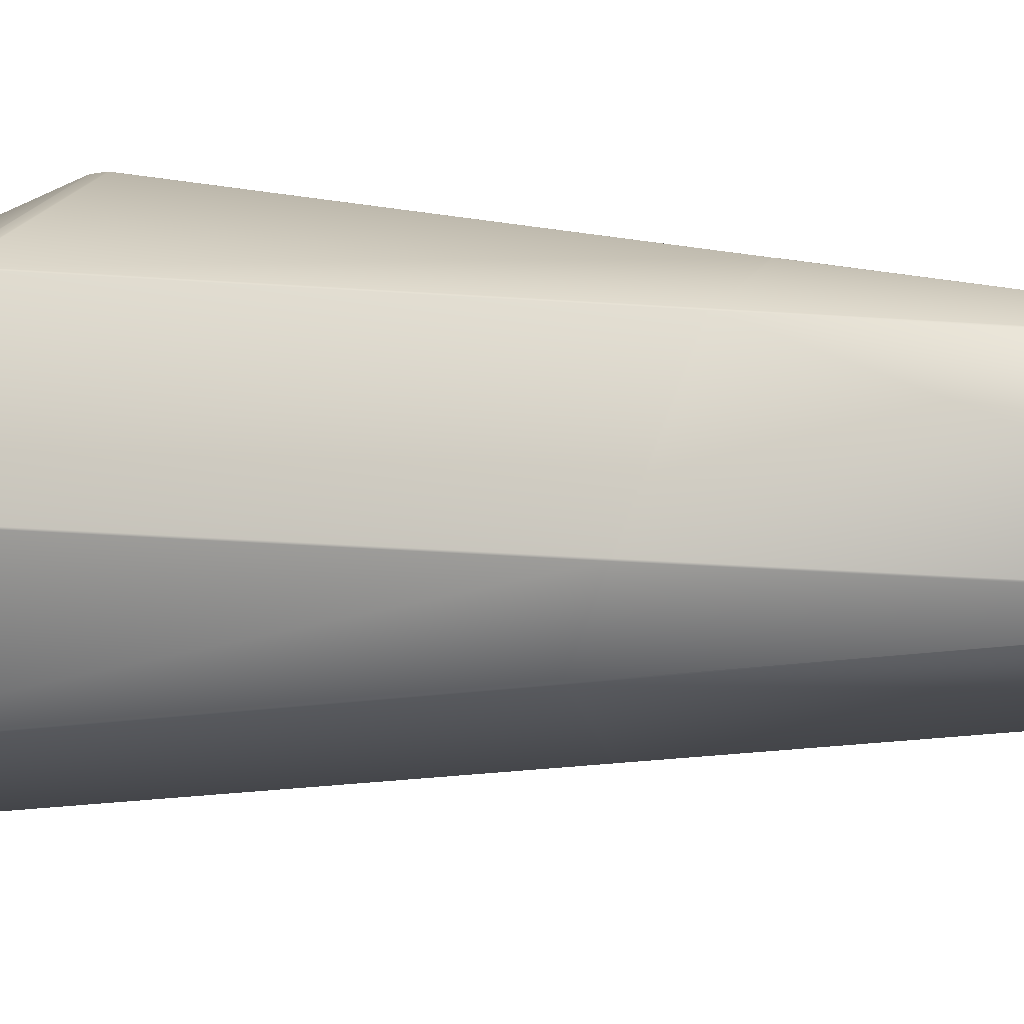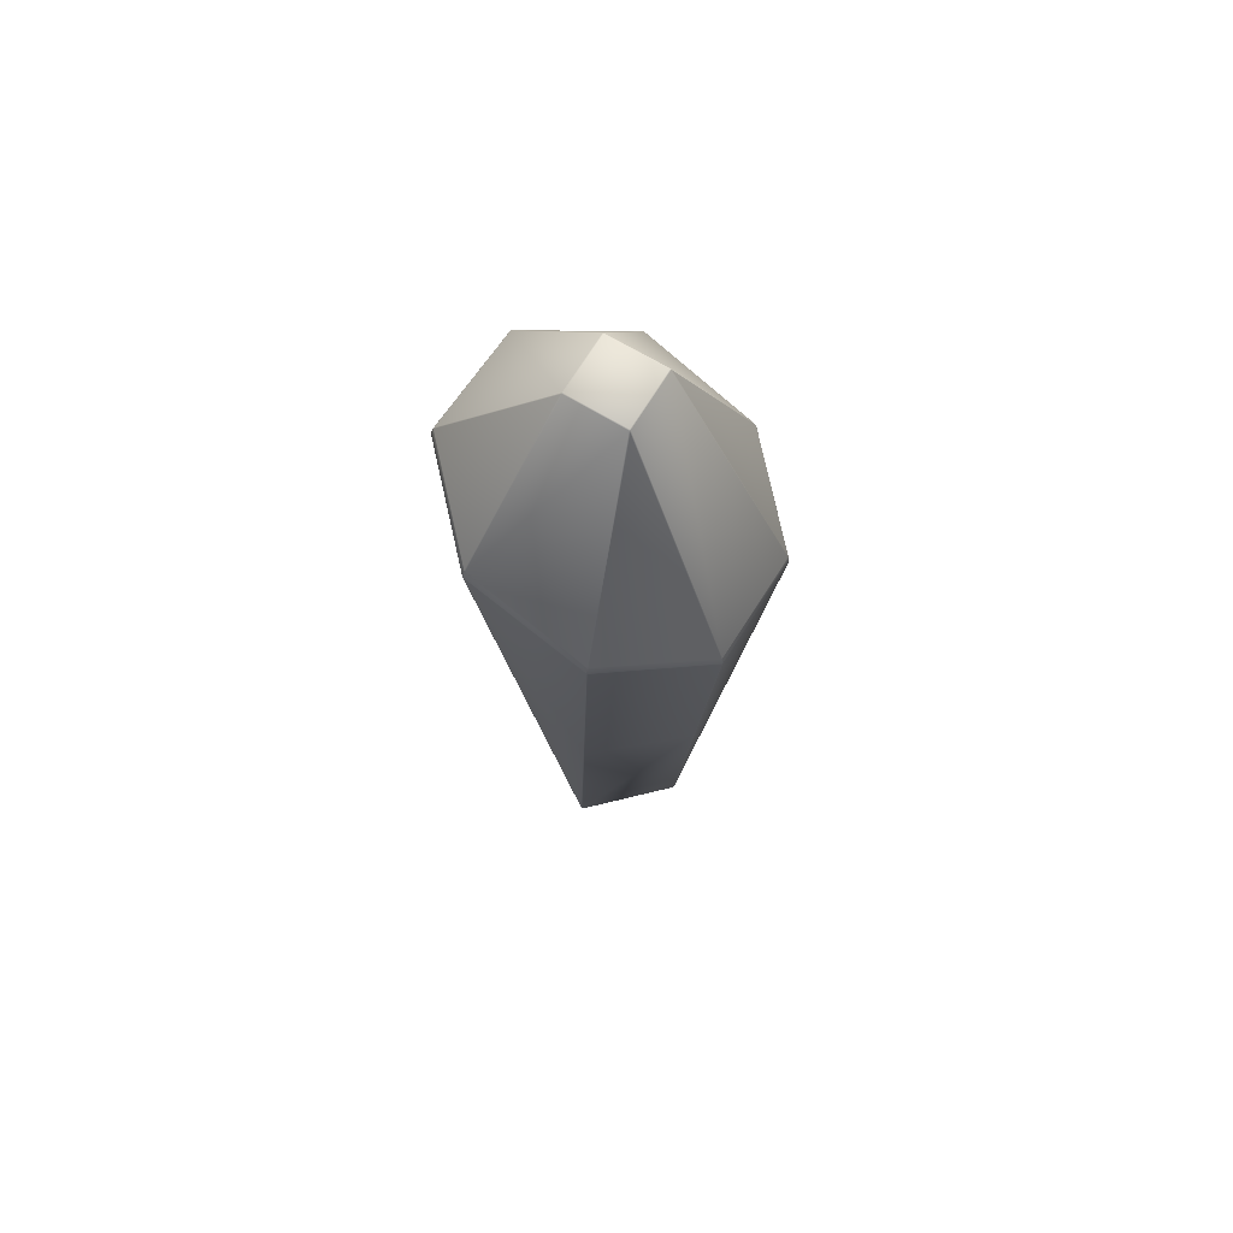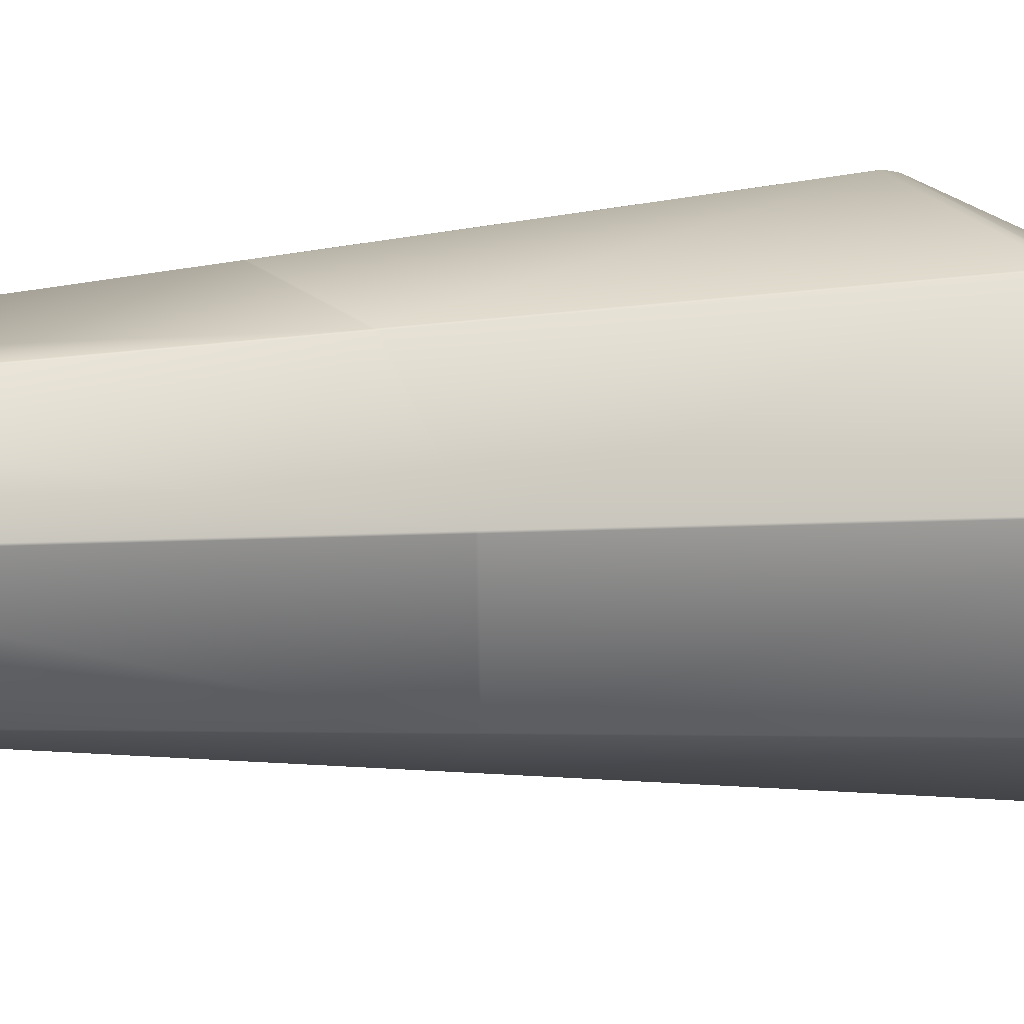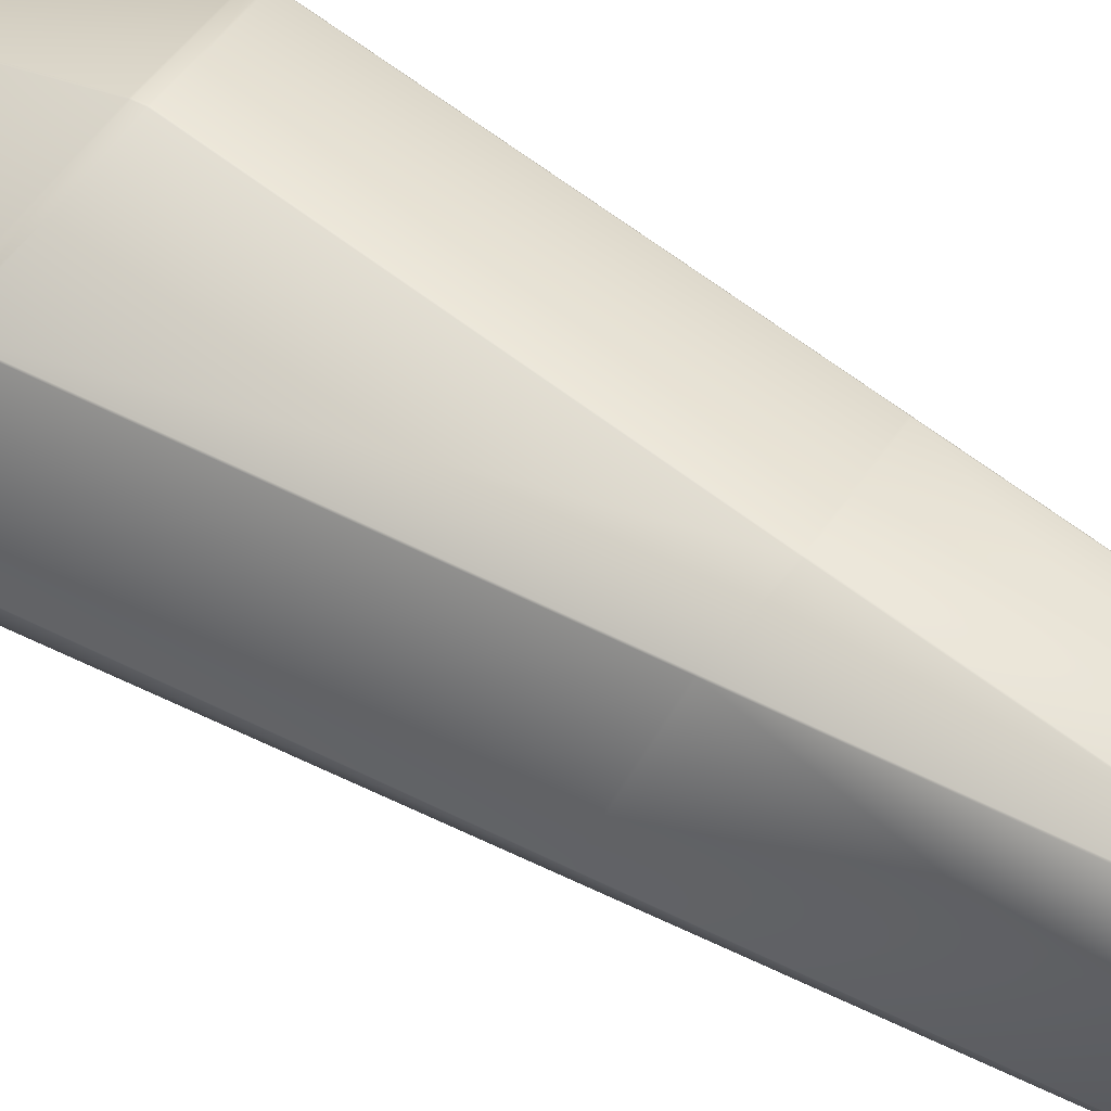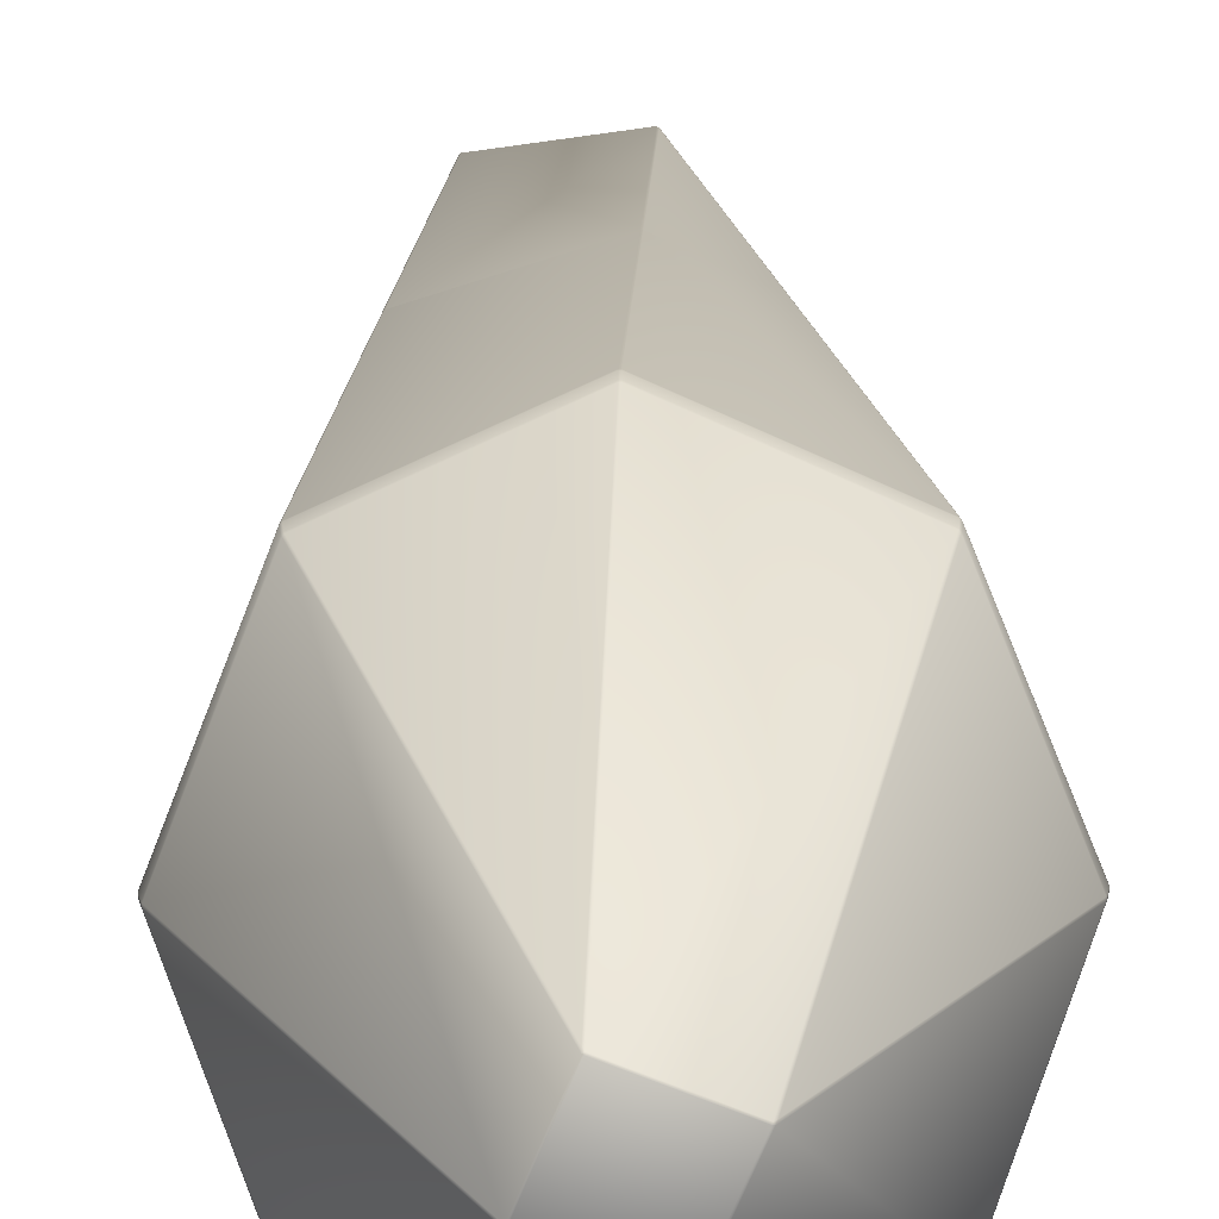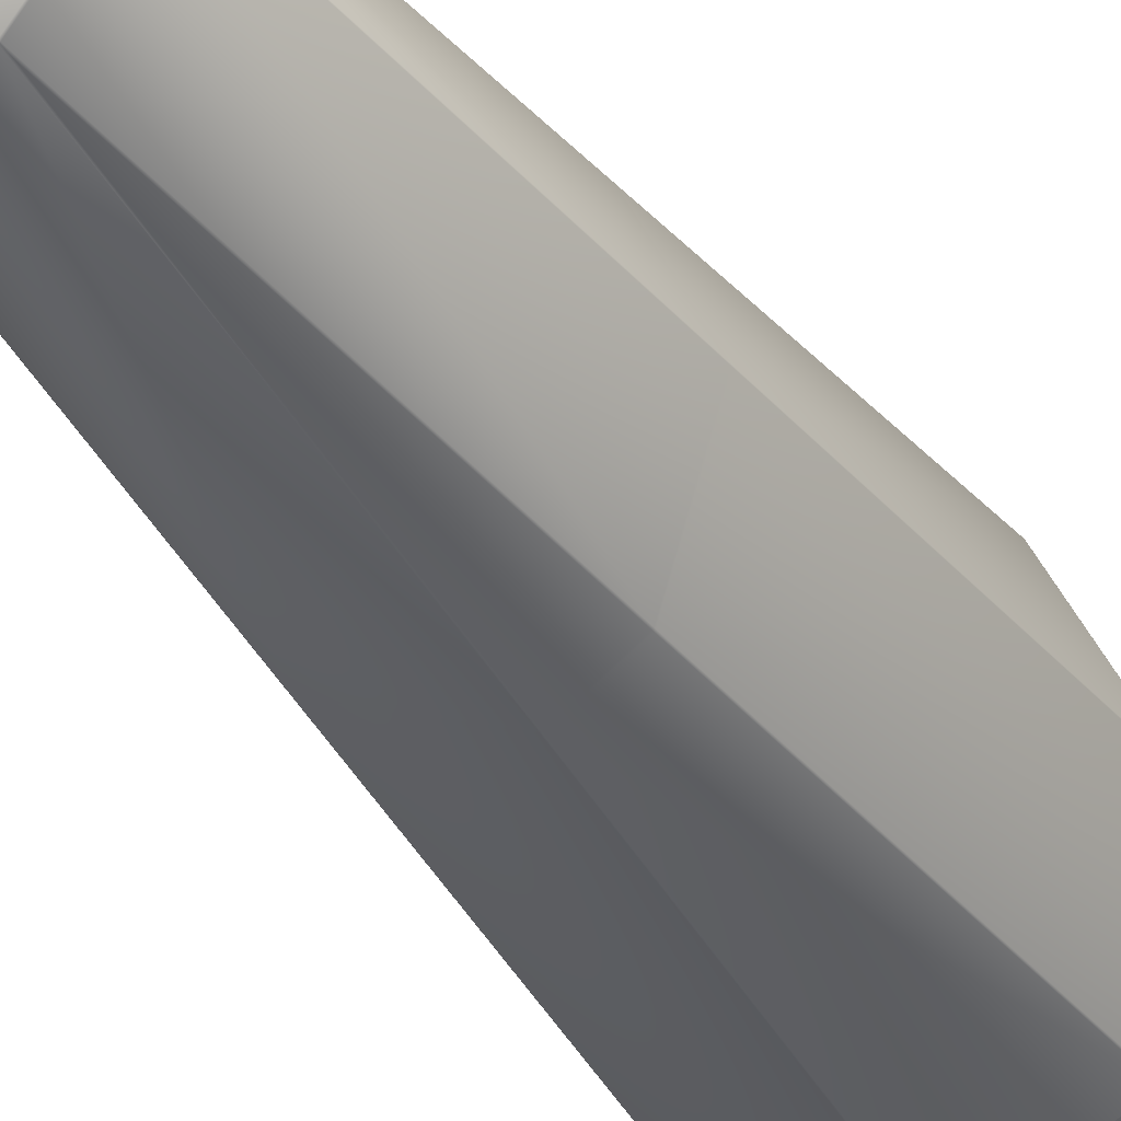
<metadata>
{"format":"obj","ext":"obj","renderer":"f3d","projection":"perspective","resolution":1024,"background":"white","views":[{"elev":2.2,"azim":-70.7,"up":"+Z"},{"elev":69.0,"azim":-81.3,"up":"+Y"},{"elev":3.3,"azim":61.0,"up":"+Z"},{"elev":53.9,"azim":-55.9,"up":"+Z"},{"elev":19.4,"azim":179.0,"up":"+Z"},{"elev":-34.9,"azim":28.7,"up":"+Z"}]}
</metadata>
<code>
g default
v 0.1021 2.011 -0.002781
v 0.072 2.011 0.06973
v 0.07158 2.009 0.06916
v 0.1013 2.009 -0.002685
v 0.1011 2.009 -0.004342
v 0.1019 2.011 -0.004404
v 0.1497 2.463 -0.002783
v 0.1057 2.427 0.1009
v 0.1044 2.427 0.1019
v 0.07077 2.011 0.0708
v 0.1499 2.465 -0.002776
v 0.1058 2.429 0.101
v 0.1495 2.464 -0.004391
v -0.02369 3.193 -0.05251
v -0.05226 3.193 0.01589
v -0.05081 3.194 0.01636
v -0.02255 3.194 -0.05189
v -0.02213 3.193 -0.05327
v -0.02363 3.192 -0.05456
v -0.1422 3.003 -0.1372
v -0.1999 2.932 -0.004415
v -0.2001 2.931 -0.002805
v -0.05354 3.19 0.01736
v -0.05137 3.193 0.01744
v -0.1427 3.002 -0.1377
v -0.2007 2.93 -0.004514
v -0.1408 3.004 -0.1384
v -0.1415 3.002 -0.1389
v -0.2007 2.929 -0.00283
v -0.1432 2.86 0.1306
v -0.1421 2.859 0.132
v -0.1436 2.858 0.1312
v -0.09126 2.011 -0.04114
v 0.03363 2.011 -0.09289
v 0.03344 2.009 -0.09212
v -0.09039 2.009 -0.04083
v -0.09135 2.012 -0.04039
v -0.1173 2.5 -0.09081
v 0.01517 2.515 -0.1446
v 0.01688 2.515 -0.1447
v 0.03493 2.022 -0.09404
v 0.03434 2.011 -0.09246
v -0.1174 2.502 -0.09098
v 0.01509 2.517 -0.1449
v 0.01681 2.517 -0.1448
v -0.09308 2.021 -0.04106
v -0.1185 2.499 -0.08957
v -0.1187 2.501 -0.08978
v 0.1498 2.466 -0.004448
v 0.1975 2.919 -0.004437
v 0.1975 2.918 -0.002777
v 0.08739 2.502 -0.116
v 0.1396 2.99 -0.1395
v 0.1395 2.992 -0.1394
v 0.1974 2.921 -0.004498
v 0.1974 2.92 -0.002813
v 0.08615 2.502 -0.1171
v 0.1383 2.991 -0.1407
v 0.1382 2.993 -0.1406
v 0.08729 2.5 -0.116
v 0.02039 1.947 -0.03905
v -0.03285 1.947 -0.01699
v -0.03343 1.947 -0.01561
v -0.09096 2.009 -0.03944
v 0.02085 1.946 -0.03767
v -0.03194 1.946 -0.0158
v 0.03496 2.009 -0.09169
v 0.02192 1.947 -0.03863
v -0.1471 2.464 -0.02302
v -0.09184 2.011 -0.03982
v -0.1471 2.463 -0.02137
v -0.1473 2.466 -0.02294
v -0.001613 2.829 0.1875
v 0.01857 3.19 0.04721
v 0.01701 3.193 0.04585
v -0.003363 2.829 0.1875
v -0.003419 2.827 0.188
v -0.001697 2.827 0.188
v 0.1369 2.859 0.132
v 0.138 2.859 0.1308
v 0.01871 3.193 0.04525
v 0.1373 2.857 0.1323
v 0.1385 2.858 0.1312
v 0.08595 2.5 -0.1171
v -0.001659 3.021 -0.1966
v -0.001715 3.023 -0.1965
v -0.003372 3.021 -0.1966
v -0.003401 3.023 -0.1965
v 0.01743 3.194 0.04462
v 0.0457 3.194 -0.02362
v 0.04641 3.193 -0.02498
v 0.04686 3.193 -0.02327
v -0.1473 2.465 -0.02128
v -0.2026 2.918 -0.002836
v -0.2026 2.919 -0.004484
v -0.09243 2.429 0.1087
v -0.1446 2.846 0.1322
v -0.1446 2.848 0.1321
v -0.2026 2.92 -0.002813
v -0.09122 2.429 0.1099
v -0.1433 2.845 0.1334
v -0.09223 2.427 0.1086
v -0.09098 2.427 0.1098
v -0.003415 2.817 0.1892
v -0.001702 2.817 0.1892
v -0.1424 2.857 0.1323
v -0.1434 2.847 0.1333
v -0.00344 2.816 0.1892
v -0.03829 2.009 0.08516
v 0.07025 2.009 0.07018
v -0.0387 2.011 0.08577
v -0.03928 2.011 0.08525
v -0.009998 1.947 0.03842
v 0.03904 1.947 0.03165
v 0.04036 1.947 0.03063
v -0.01008 1.946 0.03698
v 0.03897 1.946 0.03021
v -0.03967 2.009 0.08439
v -0.01137 1.947 0.03763
v -0.04008 2.011 0.08507
v -0.1447 2.99 -0.1394
v -0.1435 2.991 -0.1406
v -0.2025 2.921 -0.004498
v -0.1446 2.992 -0.1394
v 0.05201 1.947 0.002487
v 0.0518 1.947 0.000828
v 0.05074 1.946 0.001798
v 0.1956 2.93 -0.004514
v 0.1956 2.929 -0.00283
v 0.1376 3.002 -0.1377
v 0.1371 3.003 -0.1371
v 0.1948 2.932 -0.004668
v 0.1364 3.002 -0.1389
v -0.003496 3.033 -0.1928
v -0.001789 3.033 -0.1928
v -0.001726 3.032 -0.1936
v -0.003391 3.032 -0.1936
v -0.1433 2.993 -0.1406
v -0.02198 2.412 0.1373
v -0.04002 2.02 0.08679
v -0.02023 2.412 0.1375
v -0.02019 2.414 0.1376
v -0.02189 2.414 0.1375
v 0.195 2.931 -0.002864
v 0.1394 2.848 0.1321
v 0.1395 2.846 0.1322
v 0.1383 2.847 0.1333
v 0.1382 2.845 0.1333
v -0.001727 2.816 0.1893
v 0.04837 3.191 -0.02481
v 0.1359 3.004 -0.1382
v 0.1046 2.429 0.1022
v 0.03511 2.011 -0.09241
v 0.01368 1.946 0.003091
g Gem_1:Mesh
f 1 2 3 4
f 1 4 5 6
f 2 1 7 8
f 2 8 9 10
f 8 7 11 12
f 7 1 6 13
f 14 15 16 17
f 14 17 18 19
f 15 14 20 21
f 15 21 22 23
f 15 23 24 16
f 21 20 25 26
f 20 14 19 27
f 20 27 28 25
f 22 21 26 29
f 23 22 30
f 23 30 31 24
f 30 22 29 32
f 33 34 35 36
f 33 36 37
f 34 33 38 39
f 34 39 40 41
f 34 41 42
f 39 38 43 44
f 39 44 45 40
f 38 33 46 47
f 38 47 48 43
f 49 50 51 11
f 50 49 52 53
f 50 53 54 55
f 50 55 56 51
f 53 52 57 58
f 53 58 59 54
f 52 49 13 60
f 35 34 42
f 36 35 61 62
f 36 62 63 64
f 36 64 37
f 62 61 65 66
f 61 35 67 68
f 61 68 65
f 69 46 70 71
f 46 69 47
f 46 33 37
f 47 69 72 48
f 73 74 75 76
f 73 76 77 78
f 74 73 79
f 74 79 80 81
f 79 73 78 82
f 79 82 83 80
f 57 52 60 84
f 58 57 45 85
f 58 85 86 59
f 85 45 44 87
f 85 87 88 86
f 45 57 84 40
f 89 16 24 75
f 16 89 90 17
f 17 90 91 18
f 90 89 81 92
f 93 94 95 72
f 94 93 96 97
f 94 97 98 99
f 97 96 100 101
f 96 93 71 102
f 96 102 103 100
f 77 104 105 78
f 104 77 106 107
f 104 107 101 108
f 107 106 32 98
f 106 77 76 31
f 75 74 81 89
f 75 24 31 76
f 31 30 32 106
f 109 110 10 111
f 109 111 112
f 110 109 113 114
f 110 114 115 3
f 114 113 116 117
f 113 109 118 119
f 113 119 116
f 64 118 120 70
f 64 70 37
f 118 64 63 119
f 118 109 112
f 119 63 66 116
f 63 62 66
f 48 121 122 43
f 121 48 72 95
f 121 95 123 124
f 95 94 99 123
f 72 69 71 93
f 3 2 10 110
f 4 3 115 125
f 4 125 126 5
f 125 115 117 127
f 115 114 117
f 55 128 129 56
f 128 55 54 130
f 128 130 131 132
f 130 54 59 133
f 134 19 18 135
f 134 135 136 137
f 19 134 27
f 27 134 137 28
f 87 44 43 122
f 87 122 138 88
f 122 121 124 138
f 139 140 111 141
f 139 141 142 143
f 140 139 103
f 140 103 102 120
f 140 120 112
f 103 139 143 100
f 129 128 132 144
f 56 129 83 145
f 56 145 146 51
f 145 83 82 147
f 145 147 148 146
f 83 129 144 80
f 26 123 99 29
f 123 26 25 124
f 124 25 28 138
f 147 82 78 105
f 147 105 149 148
f 105 104 108 149
f 91 90 92 150
f 18 91 151 135
f 135 151 133 136
f 151 91 150 131
f 111 10 9 141
f 111 140 112
f 141 9 152 142
f 9 8 12 152
f 5 67 153 6
f 67 5 126 68
f 67 35 42
f 68 126 127 65
f 126 125 127
f 132 150 92 144
f 150 132 131
f 131 130 133 151
f 138 28 137 88
f 88 137 136 86
f 133 59 86 136
f 11 7 13 49
f 11 51 146 12
f 12 146 148 152
f 92 81 80 144
f 98 97 101 107
f 98 32 29 99
f 65 154 127
f 66 154 65
f 116 154 66
f 117 154 116
f 127 154 117
f 142 149 108 143
f 149 142 152 148
f 41 40 84
f 41 84 60 153
f 41 153 42
f 120 118 112
f 70 120 102 71
f 70 46 37
f 101 100 143 108
f 153 67 42
f 6 153 60 13

</code>
